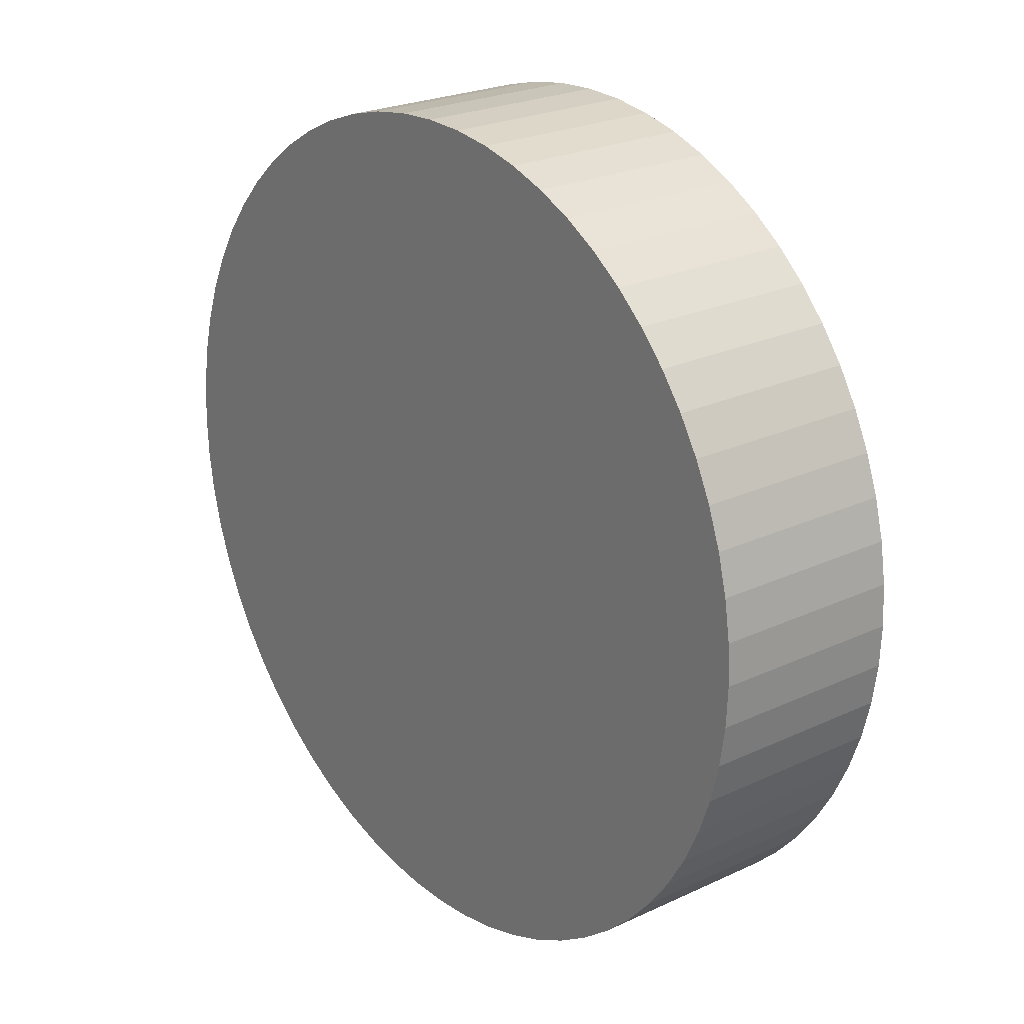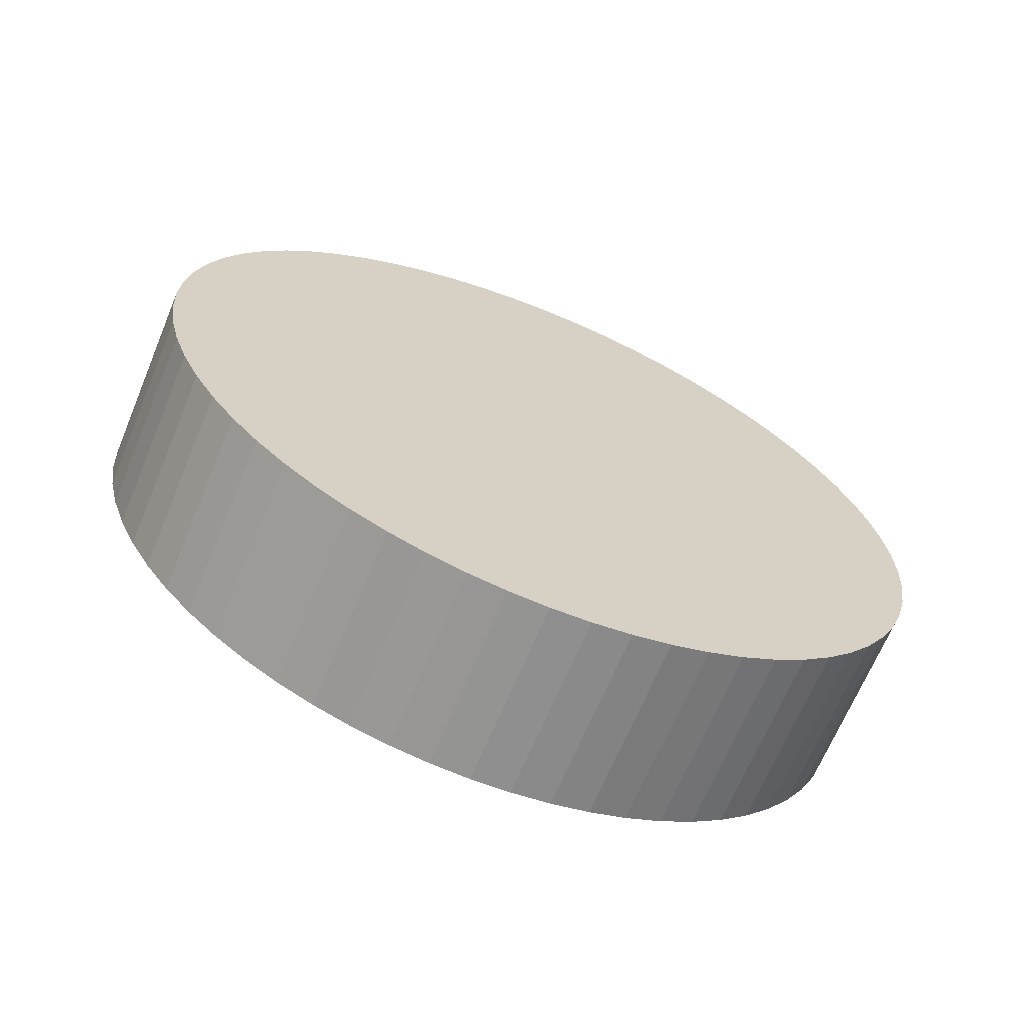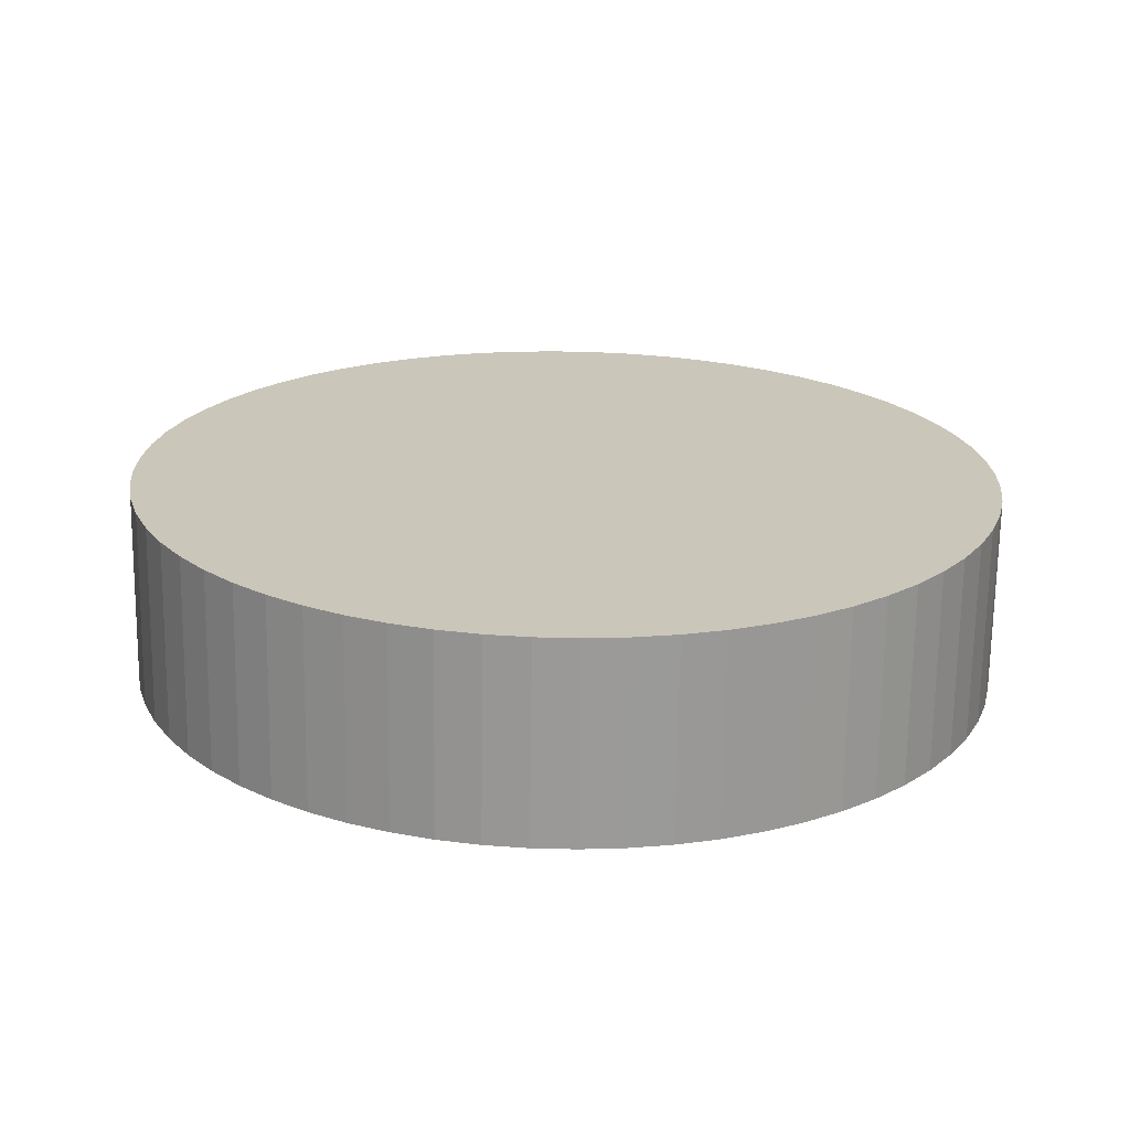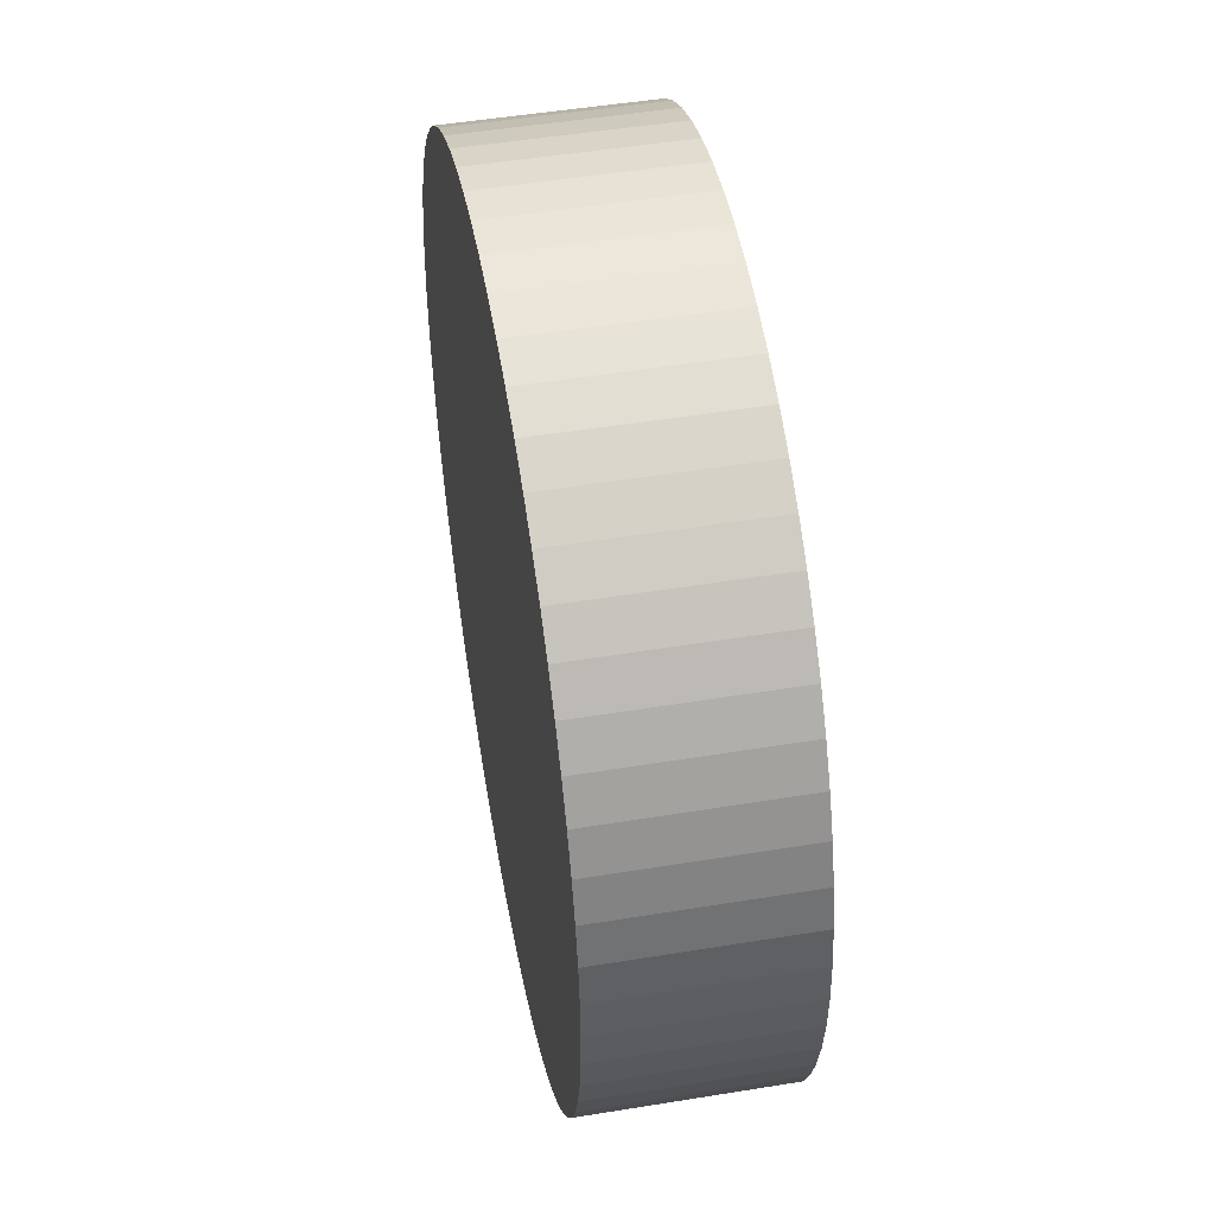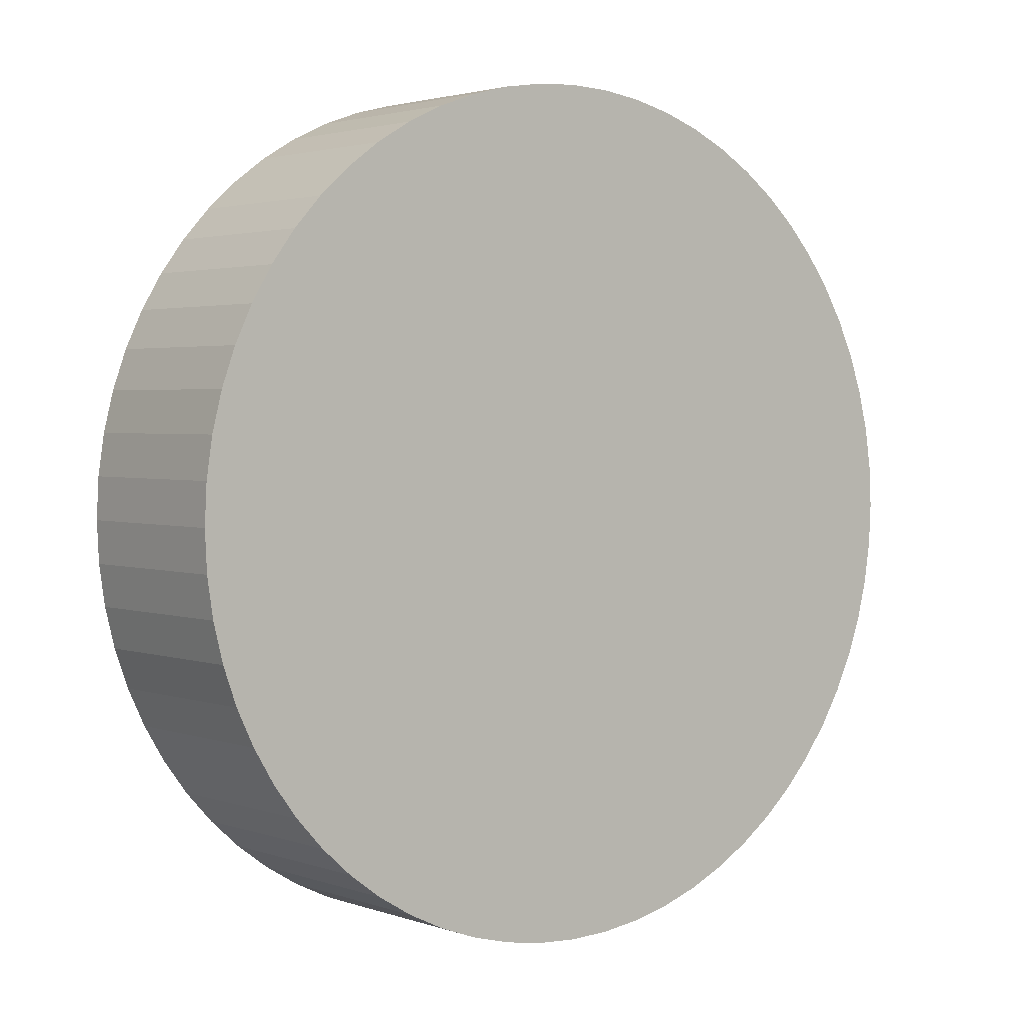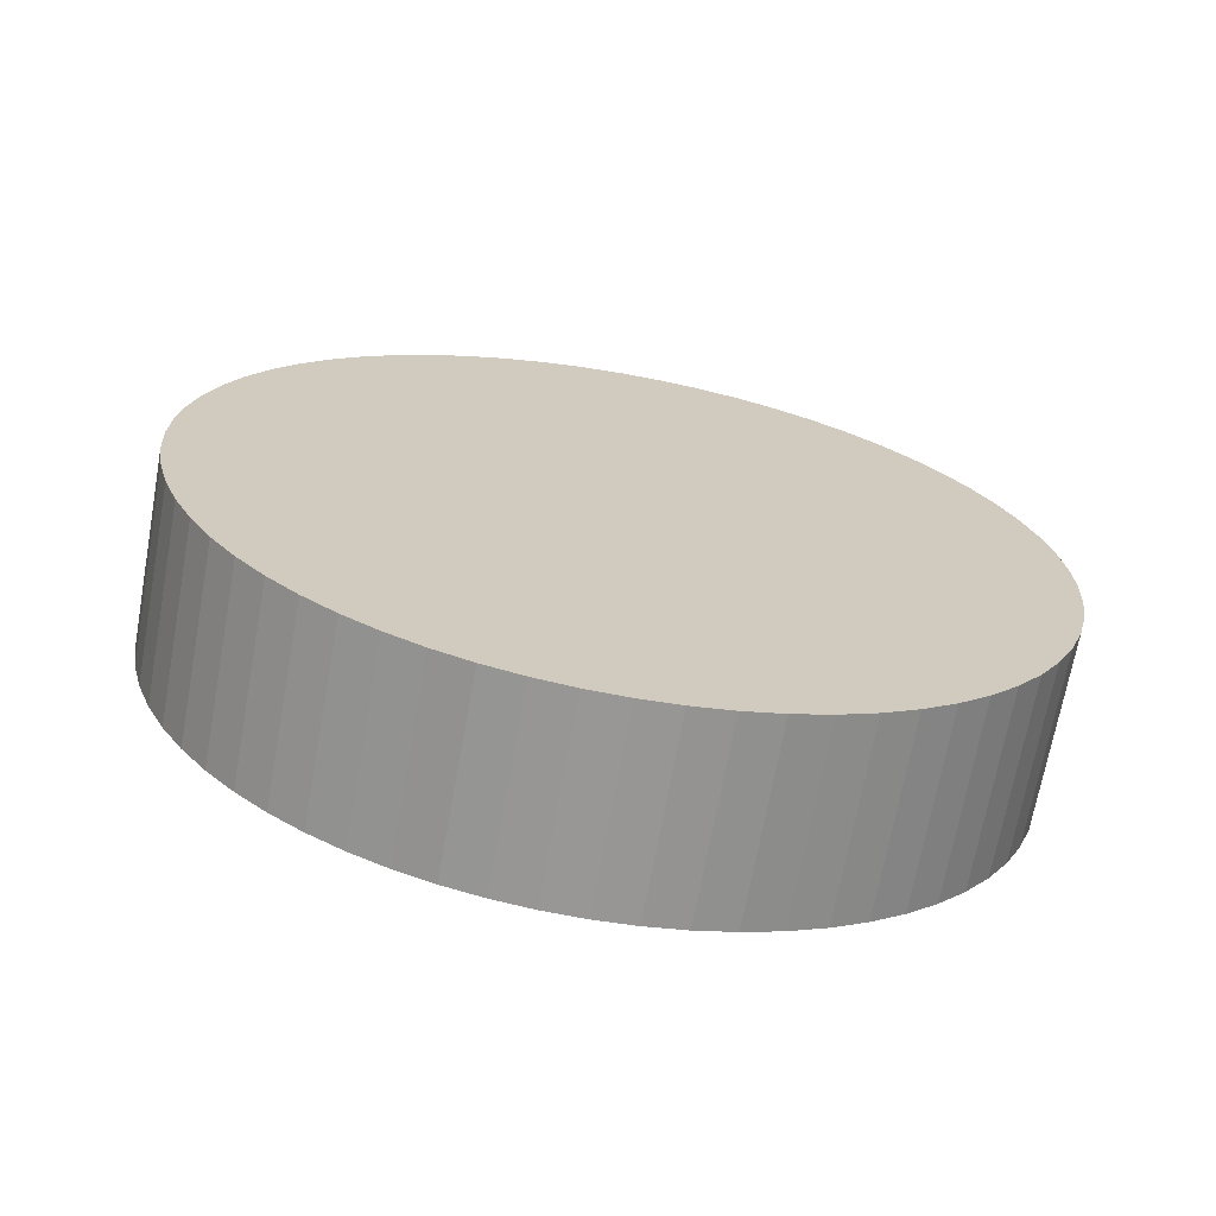
<metadata>
{"format":"obj","ext":"obj","renderer":"f3d","projection":"perspective","resolution":1024,"background":"white","views":[{"elev":23.1,"azim":76.1,"up":"+Y"},{"elev":35.2,"azim":-25.5,"up":"+Z"},{"elev":-4.0,"azim":88.1,"up":"+Z"},{"elev":49.2,"azim":104.7,"up":"+Y"},{"elev":2.4,"azim":-13.3,"up":"+Y"},{"elev":-1.0,"azim":65.1,"up":"+Z"}]}
</metadata>
<code>
o mesh32/mesh32-geometry#mesh32-geometry
v 0.5766 -0.6979 0.3366
v 0.5764 -0.7033 0.3367
v 0.5657 -0.7033 0.3137
v 0.5764 -0.6925 0.3367
v 0.5757 -0.7086 0.3371
v 0.5659 -0.6979 0.3136
v 0.565 -0.7086 0.3141
v 0.5657 -0.6925 0.3137
v 0.5757 -0.6872 0.3371
v 0.5638 -0.7139 0.3146
v 0.565 -0.6872 0.3141
v 0.5745 -0.7139 0.3376
v 0.5638 -0.6819 0.3146
v 0.5745 -0.6819 0.3376
v 0.5728 -0.7189 0.3384
v 0.5621 -0.6769 0.3154
v 0.5621 -0.7189 0.3154
v 0.5728 -0.6769 0.3384
v 0.5707 -0.7238 0.3393
v 0.56 -0.672 0.3164
v 0.56 -0.7238 0.3164
v 0.5707 -0.672 0.3393
v 0.5575 -0.7284 0.3175
v 0.5575 -0.6674 0.3175
v 0.5682 -0.7284 0.3405
v 0.5682 -0.6674 0.3405
v 0.5653 -0.7328 0.3419
v 0.5546 -0.663 0.3189
v 0.5546 -0.7328 0.3189
v 0.5653 -0.663 0.3419
v 0.562 -0.7368 0.3434
v 0.5513 -0.659 0.3204
v 0.5513 -0.7368 0.3204
v 0.562 -0.659 0.3434
v 0.5477 -0.7404 0.3221
v 0.5477 -0.6554 0.3221
v 0.5584 -0.6554 0.3451
v 0.5584 -0.7404 0.3451
v 0.5545 -0.7436 0.3469
v 0.5438 -0.6522 0.3239
v 0.5438 -0.7436 0.3239
v 0.5545 -0.6522 0.3469
v 0.5503 -0.7464 0.3489
v 0.5396 -0.6494 0.3259
v 0.5396 -0.7464 0.3259
v 0.5503 -0.6494 0.3489
v 0.5352 -0.7487 0.328
v 0.5352 -0.6471 0.328
v 0.5459 -0.6471 0.3509
v 0.5459 -0.7487 0.3509
v 0.5413 -0.7505 0.3531
v 0.5306 -0.6453 0.3301
v 0.5306 -0.7505 0.3301
v 0.5413 -0.6453 0.3531
v 0.5365 -0.7518 0.3553
v 0.5258 -0.644 0.3323
v 0.5258 -0.7518 0.3323
v 0.5365 -0.644 0.3553
v 0.521 -0.7526 0.3346
v 0.521 -0.6432 0.3346
v 0.5317 -0.6432 0.3575
v 0.5317 -0.7526 0.3575
v 0.5268 -0.7528 0.3598
v 0.5161 -0.643 0.3368
v 0.5161 -0.7528 0.3368
v 0.5268 -0.643 0.3598
v 0.5219 -0.7526 0.3621
v 0.5112 -0.6432 0.3391
v 0.5112 -0.7526 0.3391
v 0.5219 -0.6432 0.3621
v 0.5064 -0.7518 0.3414
v 0.5064 -0.644 0.3414
v 0.5171 -0.644 0.3644
v 0.5171 -0.7518 0.3644
v 0.5124 -0.7505 0.3666
v 0.5017 -0.6453 0.3436
v 0.5017 -0.7505 0.3436
v 0.5124 -0.6453 0.3666
v 0.5078 -0.7487 0.3687
v 0.4971 -0.6471 0.3457
v 0.4971 -0.7487 0.3457
v 0.5078 -0.6471 0.3687
v 0.4926 -0.7464 0.3478
v 0.4926 -0.6494 0.3478
v 0.5034 -0.6494 0.3708
v 0.5034 -0.7464 0.3708
v 0.4992 -0.7436 0.3727
v 0.4884 -0.6522 0.3497
v 0.4884 -0.7436 0.3497
v 0.4992 -0.6522 0.3727
v 0.4952 -0.7404 0.3746
v 0.4845 -0.6554 0.3516
v 0.4845 -0.7404 0.3516
v 0.4952 -0.6554 0.3746
v 0.4809 -0.7368 0.3533
v 0.4809 -0.659 0.3533
v 0.4916 -0.659 0.3762
v 0.4916 -0.7368 0.3762
v 0.4883 -0.7328 0.3778
v 0.4776 -0.663 0.3548
v 0.4776 -0.7328 0.3548
v 0.4883 -0.663 0.3778
v 0.4854 -0.7284 0.3791
v 0.4747 -0.6674 0.3562
v 0.4747 -0.7284 0.3562
v 0.4854 -0.6674 0.3791
v 0.4722 -0.7238 0.3573
v 0.4722 -0.672 0.3573
v 0.4829 -0.672 0.3803
v 0.4829 -0.7238 0.3803
v 0.4701 -0.6769 0.3583
v 0.4808 -0.7189 0.3813
v 0.4701 -0.7189 0.3583
v 0.4808 -0.6769 0.3813
v 0.4685 -0.6819 0.3591
v 0.4792 -0.7139 0.382
v 0.4685 -0.7139 0.3591
v 0.4792 -0.6819 0.382
v 0.4673 -0.6872 0.3596
v 0.4673 -0.7086 0.3596
v 0.478 -0.6872 0.3826
v 0.478 -0.7086 0.3826
v 0.4666 -0.6925 0.36
v 0.4773 -0.7033 0.3829
v 0.4666 -0.7033 0.36
v 0.4773 -0.6925 0.3829
v 0.4663 -0.6979 0.3601
v 0.477 -0.6979 0.383
f 1 2 3
f 3 2 1
f 1 4 2
f 2 4 1
f 2 5 3
f 3 5 2
f 1 3 6
f 6 3 1
f 4 1 6
f 6 1 4
f 4 5 2
f 2 5 4
f 3 5 7
f 7 5 3
f 6 3 8
f 8 3 6
f 4 6 8
f 8 6 4
f 4 9 5
f 5 9 4
f 5 10 7
f 7 10 5
f 3 7 11
f 11 7 3
f 3 11 8
f 8 11 3
f 11 4 8
f 8 4 11
f 9 4 11
f 11 4 9
f 9 12 5
f 5 12 9
f 5 12 10
f 10 12 5
f 7 10 13
f 13 10 7
f 7 13 11
f 11 13 7
f 14 9 11
f 11 9 14
f 9 14 12
f 12 14 9
f 12 15 10
f 10 15 12
f 10 16 13
f 13 16 10
f 14 11 13
f 13 11 14
f 14 15 12
f 12 15 14
f 10 15 17
f 17 15 10
f 10 17 16
f 16 17 10
f 16 14 13
f 13 14 16
f 14 18 15
f 15 18 14
f 15 19 17
f 17 19 15
f 17 20 16
f 16 20 17
f 18 14 16
f 16 14 18
f 18 19 15
f 15 19 18
f 17 19 21
f 21 19 17
f 17 21 20
f 20 21 17
f 20 18 16
f 16 18 20
f 18 22 19
f 19 22 18
f 19 23 21
f 21 23 19
f 21 24 20
f 20 24 21
f 22 18 20
f 20 18 22
f 22 25 19
f 19 25 22
f 19 25 23
f 23 25 19
f 21 23 24
f 24 23 21
f 26 20 24
f 24 20 26
f 26 22 20
f 20 22 26
f 22 26 25
f 25 26 22
f 25 27 23
f 23 27 25
f 23 28 24
f 24 28 23
f 28 26 24
f 24 26 28
f 26 27 25
f 25 27 26
f 23 27 29
f 29 27 23
f 23 29 28
f 28 29 23
f 30 26 28
f 28 26 30
f 26 30 27
f 27 30 26
f 27 31 29
f 29 31 27
f 29 32 28
f 28 32 29
f 32 30 28
f 28 30 32
f 30 31 27
f 27 31 30
f 29 31 33
f 33 31 29
f 29 33 32
f 32 33 29
f 34 30 32
f 32 30 34
f 30 34 31
f 31 34 30
f 31 35 33
f 33 35 31
f 33 36 32
f 32 36 33
f 34 32 37
f 37 32 34
f 34 38 31
f 31 38 34
f 38 35 31
f 31 35 38
f 33 35 36
f 36 35 33
f 37 32 36
f 36 32 37
f 34 37 38
f 38 37 34
f 39 35 38
f 38 35 39
f 35 40 36
f 36 40 35
f 37 36 40
f 40 36 37
f 37 39 38
f 38 39 37
f 39 41 35
f 35 41 39
f 35 41 40
f 40 41 35
f 37 40 42
f 42 40 37
f 37 42 39
f 39 42 37
f 43 41 39
f 39 41 43
f 41 44 40
f 40 44 41
f 42 40 44
f 44 40 42
f 42 43 39
f 39 43 42
f 43 45 41
f 41 45 43
f 41 45 44
f 44 45 41
f 42 44 46
f 46 44 42
f 42 46 43
f 43 46 42
f 43 47 45
f 45 47 43
f 45 48 44
f 44 48 45
f 46 44 49
f 49 44 46
f 46 50 43
f 43 50 46
f 50 47 43
f 43 47 50
f 45 47 48
f 48 47 45
f 49 44 48
f 48 44 49
f 46 49 50
f 50 49 46
f 51 47 50
f 50 47 51
f 47 52 48
f 48 52 47
f 49 48 52
f 52 48 49
f 49 51 50
f 50 51 49
f 51 53 47
f 47 53 51
f 47 53 52
f 52 53 47
f 49 52 54
f 54 52 49
f 49 54 51
f 51 54 49
f 55 53 51
f 51 53 55
f 53 56 52
f 52 56 53
f 54 52 56
f 56 52 54
f 54 55 51
f 51 55 54
f 55 57 53
f 53 57 55
f 53 57 56
f 56 57 53
f 54 56 58
f 58 56 54
f 54 58 55
f 55 58 54
f 55 59 57
f 57 59 55
f 57 60 56
f 56 60 57
f 58 56 61
f 61 56 58
f 58 62 55
f 55 62 58
f 62 59 55
f 55 59 62
f 57 59 60
f 60 59 57
f 61 56 60
f 60 56 61
f 58 61 62
f 62 61 58
f 63 59 62
f 62 59 63
f 59 64 60
f 60 64 59
f 61 60 64
f 64 60 61
f 61 63 62
f 62 63 61
f 63 65 59
f 59 65 63
f 59 65 64
f 64 65 59
f 61 64 66
f 66 64 61
f 61 66 63
f 63 66 61
f 67 65 63
f 63 65 67
f 65 68 64
f 64 68 65
f 66 64 68
f 68 64 66
f 66 67 63
f 63 67 66
f 67 69 65
f 65 69 67
f 65 69 68
f 68 69 65
f 66 68 70
f 70 68 66
f 66 70 67
f 67 70 66
f 67 71 69
f 69 71 67
f 69 72 68
f 68 72 69
f 70 68 73
f 73 68 70
f 70 74 67
f 67 74 70
f 74 71 67
f 67 71 74
f 69 71 72
f 72 71 69
f 73 68 72
f 72 68 73
f 70 73 74
f 74 73 70
f 75 71 74
f 74 71 75
f 71 76 72
f 72 76 71
f 73 72 76
f 76 72 73
f 73 75 74
f 74 75 73
f 75 77 71
f 71 77 75
f 71 77 76
f 76 77 71
f 73 76 78
f 78 76 73
f 73 78 75
f 75 78 73
f 79 77 75
f 75 77 79
f 77 80 76
f 76 80 77
f 78 76 80
f 80 76 78
f 78 79 75
f 75 79 78
f 79 81 77
f 77 81 79
f 77 81 80
f 80 81 77
f 78 80 82
f 82 80 78
f 78 82 79
f 79 82 78
f 79 83 81
f 81 83 79
f 81 84 80
f 80 84 81
f 82 80 85
f 85 80 82
f 82 86 79
f 79 86 82
f 86 83 79
f 79 83 86
f 81 83 84
f 84 83 81
f 85 80 84
f 84 80 85
f 82 85 86
f 86 85 82
f 87 83 86
f 86 83 87
f 83 88 84
f 84 88 83
f 85 84 88
f 88 84 85
f 85 87 86
f 86 87 85
f 87 89 83
f 83 89 87
f 83 89 88
f 88 89 83
f 85 88 90
f 90 88 85
f 85 90 87
f 87 90 85
f 91 89 87
f 87 89 91
f 89 92 88
f 88 92 89
f 90 88 92
f 92 88 90
f 90 91 87
f 87 91 90
f 91 93 89
f 89 93 91
f 89 93 92
f 92 93 89
f 90 92 94
f 94 92 90
f 90 94 91
f 91 94 90
f 91 95 93
f 93 95 91
f 93 96 92
f 92 96 93
f 94 92 97
f 97 92 94
f 94 98 91
f 91 98 94
f 98 95 91
f 91 95 98
f 93 95 96
f 96 95 93
f 97 92 96
f 96 92 97
f 94 97 98
f 98 97 94
f 99 95 98
f 98 95 99
f 95 100 96
f 96 100 95
f 96 100 97
f 97 100 96
f 97 99 98
f 98 99 97
f 101 95 99
f 99 95 101
f 95 101 100
f 100 101 95
f 97 100 102
f 102 100 97
f 97 102 99
f 99 102 97
f 103 101 99
f 99 101 103
f 101 104 100
f 100 104 101
f 100 104 102
f 102 104 100
f 102 103 99
f 99 103 102
f 105 101 103
f 103 101 105
f 101 105 104
f 104 105 101
f 102 104 106
f 106 104 102
f 102 106 103
f 103 106 102
f 107 105 103
f 103 105 107
f 105 108 104
f 104 108 105
f 104 109 106
f 106 109 104
f 106 110 103
f 103 110 106
f 105 107 108
f 108 107 105
f 107 103 110
f 110 103 107
f 104 108 109
f 109 108 104
f 106 109 110
f 110 109 106
f 107 111 108
f 108 111 107
f 112 107 110
f 110 107 112
f 108 111 109
f 109 111 108
f 109 112 110
f 110 112 109
f 107 113 111
f 111 113 107
f 113 107 112
f 112 107 113
f 109 111 114
f 114 111 109
f 109 114 112
f 112 114 109
f 113 115 111
f 111 115 113
f 116 113 112
f 112 113 116
f 111 115 114
f 114 115 111
f 114 116 112
f 112 116 114
f 113 117 115
f 115 117 113
f 117 113 116
f 116 113 117
f 114 115 118
f 118 115 114
f 114 118 116
f 116 118 114
f 117 119 115
f 115 119 117
f 120 117 116
f 116 117 120
f 115 121 118
f 118 121 115
f 118 122 116
f 116 122 118
f 117 120 119
f 119 120 117
f 115 119 121
f 121 119 115
f 120 116 122
f 122 116 120
f 118 121 122
f 122 121 118
f 120 123 119
f 119 123 120
f 119 123 121
f 121 123 119
f 124 120 122
f 122 120 124
f 121 124 122
f 122 124 121
f 120 125 123
f 123 125 120
f 121 123 126
f 126 123 121
f 125 120 124
f 124 120 125
f 121 126 124
f 124 126 121
f 125 127 123
f 123 127 125
f 123 128 126
f 126 128 123
f 127 125 124
f 124 125 127
f 126 128 124
f 124 128 126
f 123 127 128
f 128 127 123
f 127 124 128
f 128 124 127

</code>
